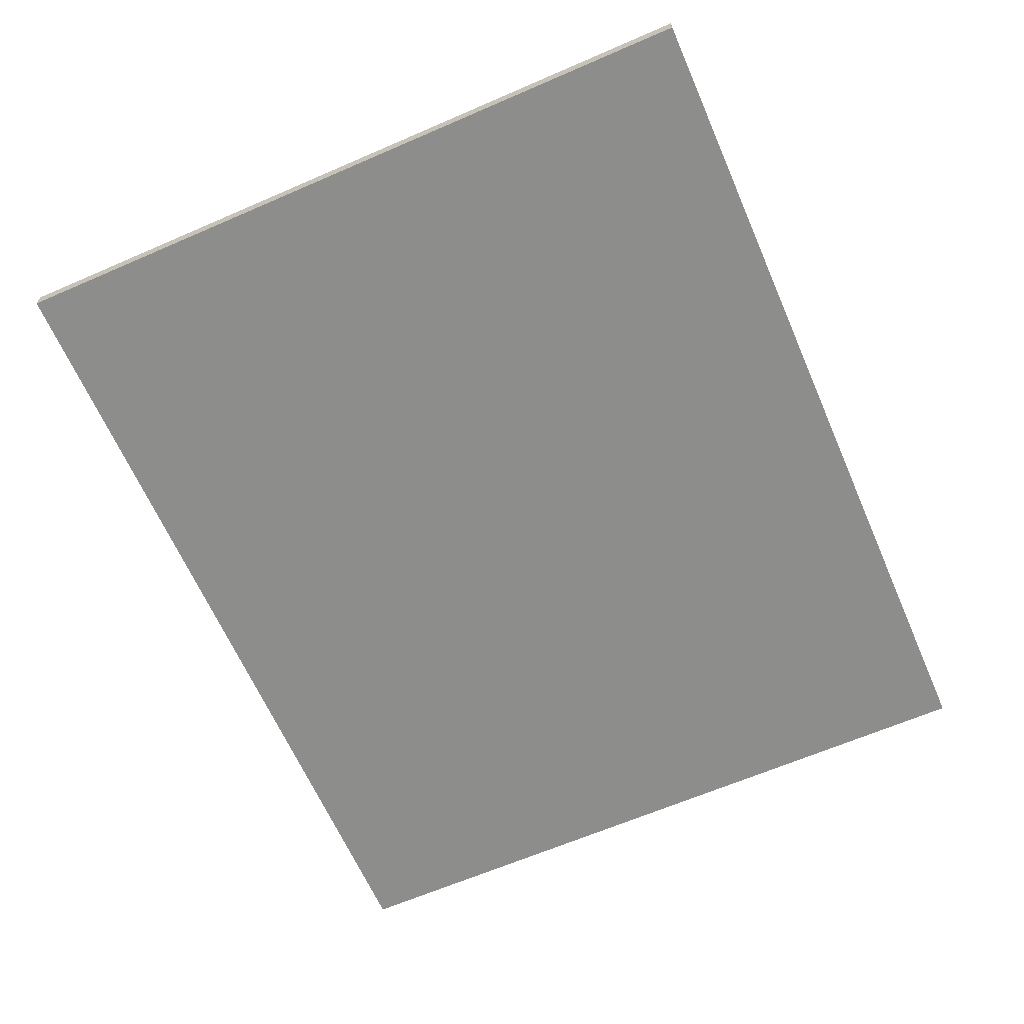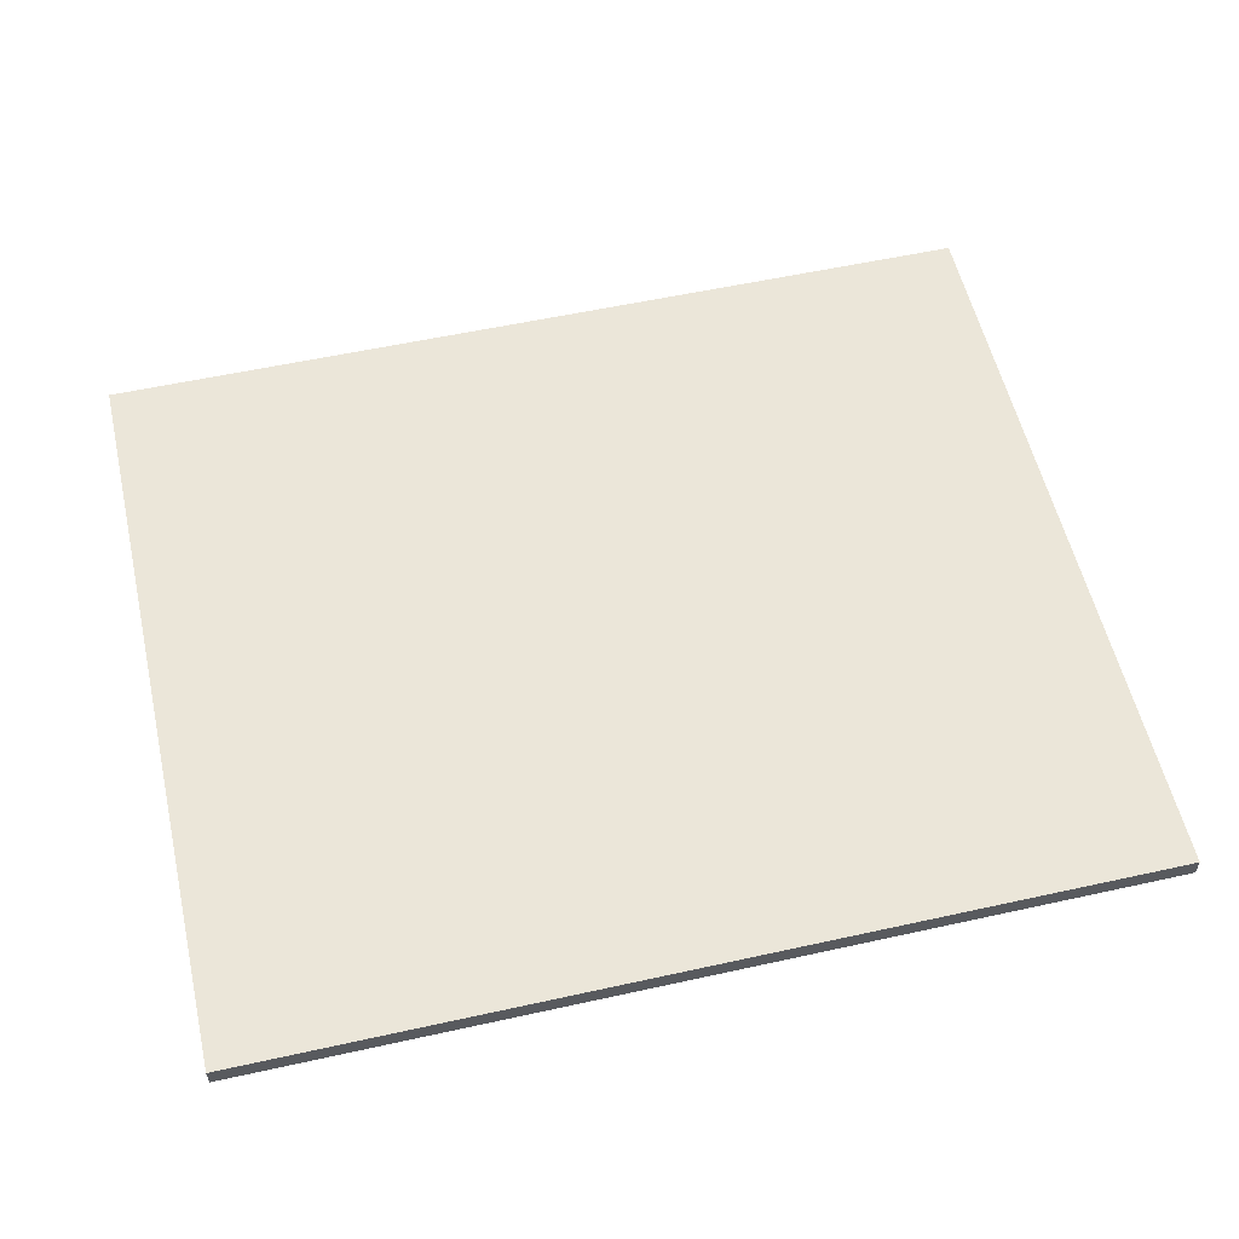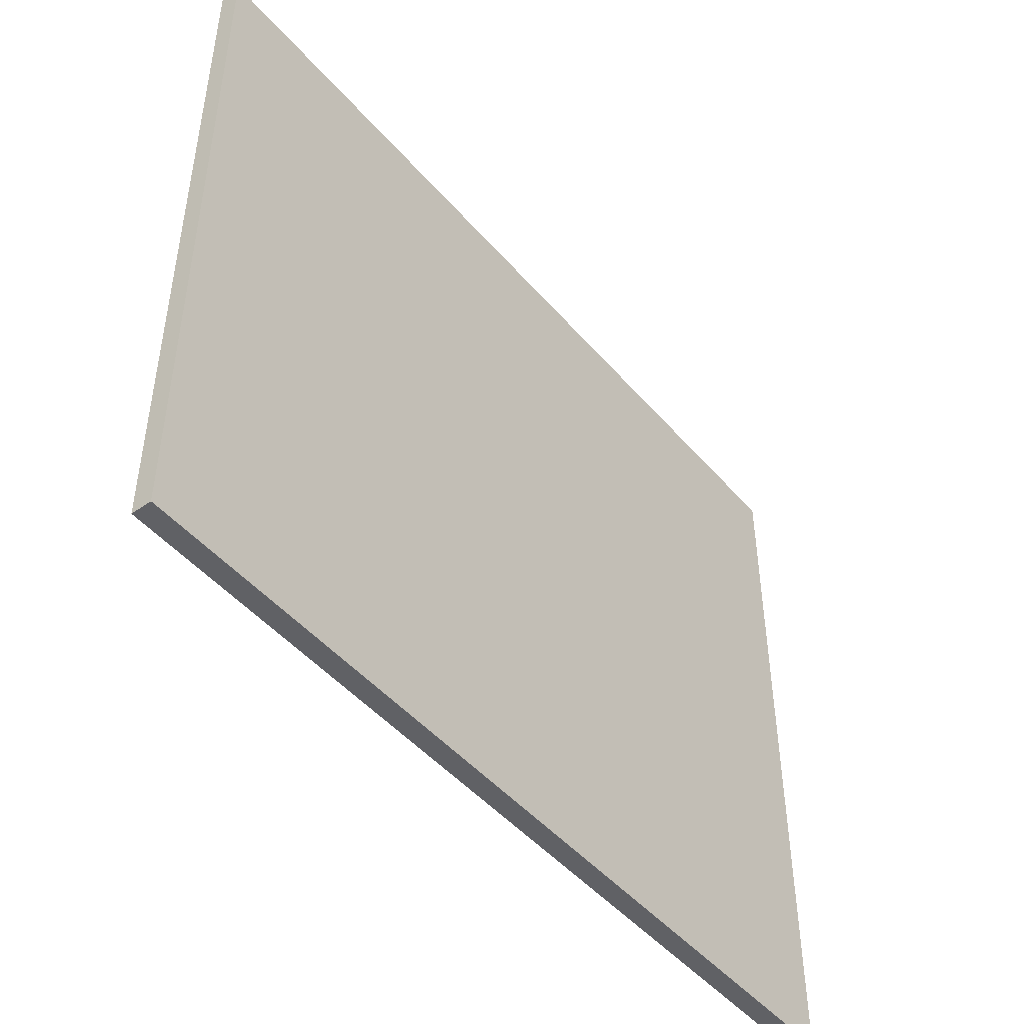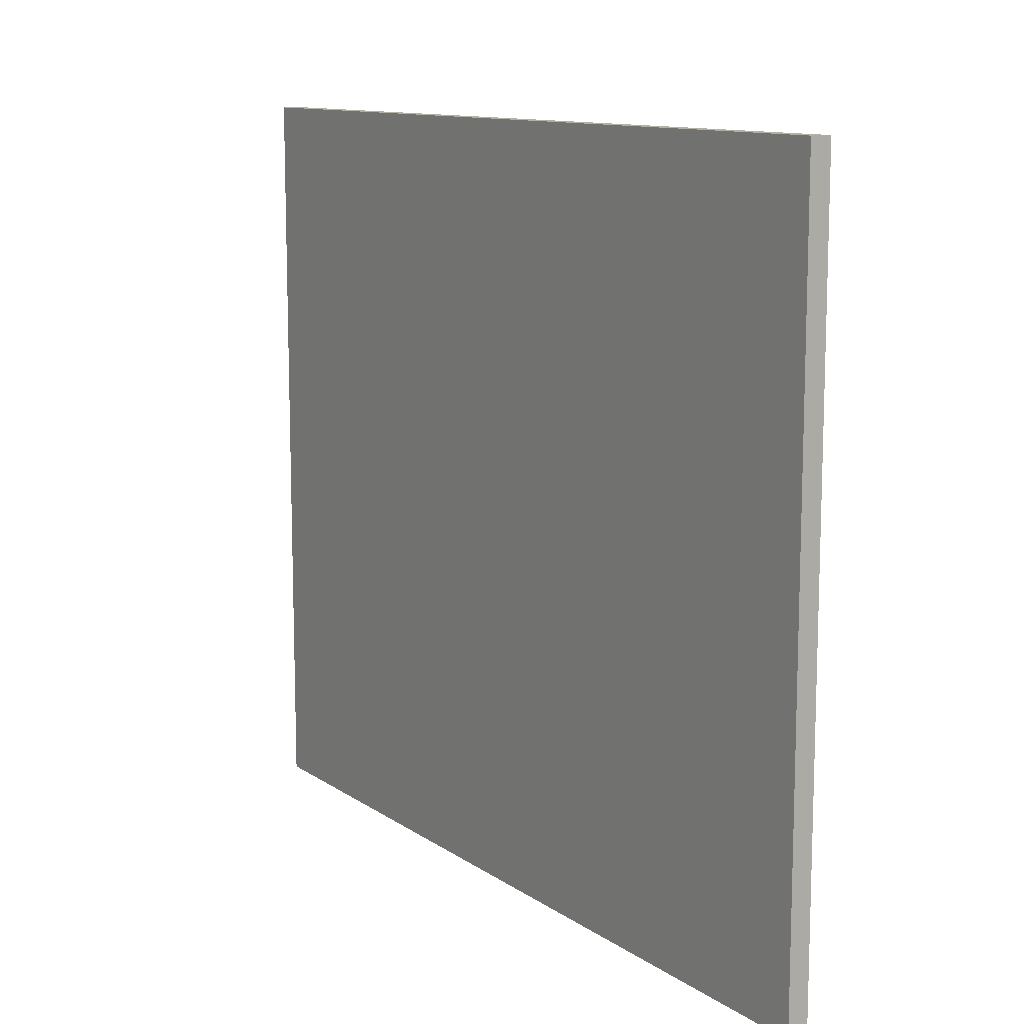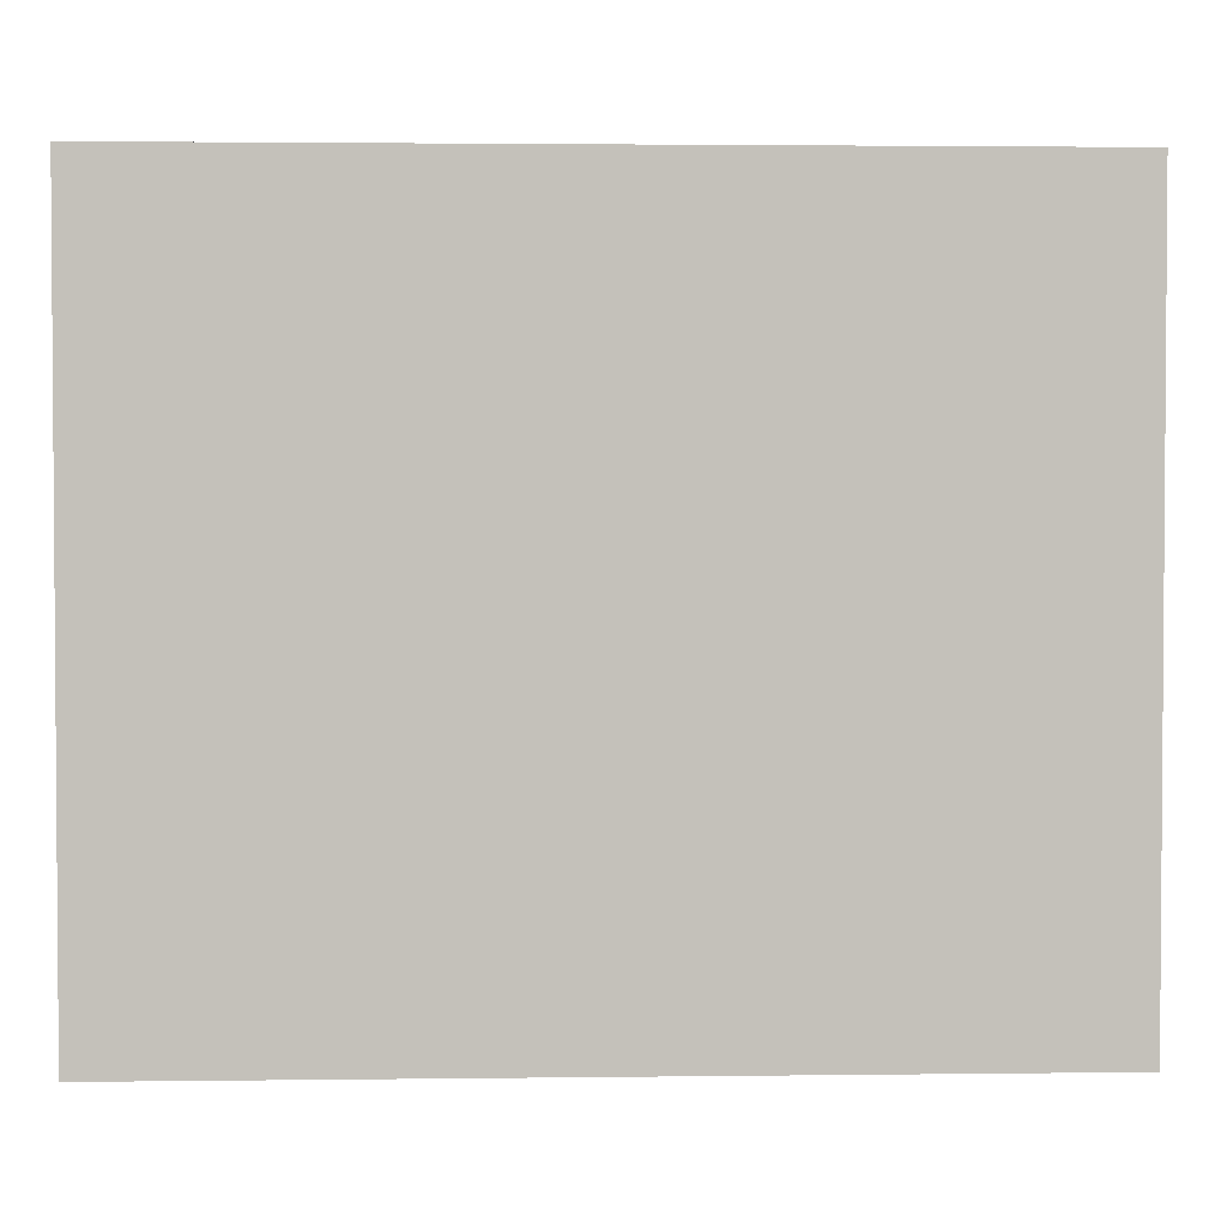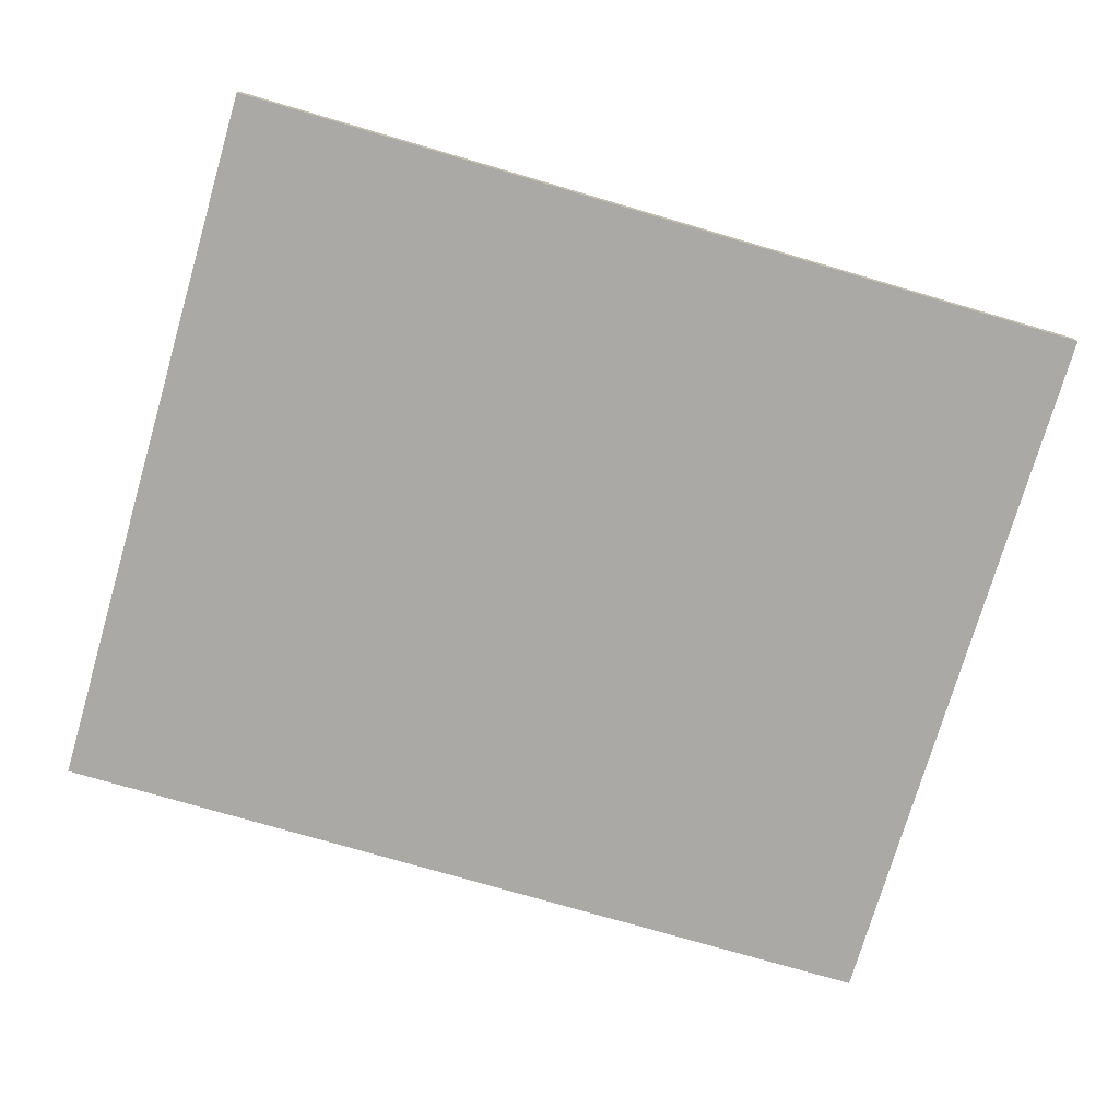
<metadata>
{"format":"obj","ext":"obj","renderer":"f3d","projection":"perspective","resolution":1024,"background":"white","views":[{"elev":-64.4,"azim":-66.4,"up":"+Y"},{"elev":56.9,"azim":-13.0,"up":"+Y"},{"elev":-47.4,"azim":-51.7,"up":"+Z"},{"elev":11.5,"azim":-122.7,"up":"+Z"},{"elev":2.5,"azim":-2.6,"up":"+Z"},{"elev":-75.4,"azim":-16.3,"up":"+Y"}]}
</metadata>
<code>
o Group21/mesh49/mesh49-geometry#mesh49-geometry
v 0.03011 -0.3829 0.1925
v 0.03013 -0.3717 -0.2188
v 0.03011 -0.3829 -0.2188
v 0.03013 -0.3717 0.1925
v 0.5192 -0.3726 -0.2188
v 0.5192 -0.3838 -0.2188
v 0.5192 -0.3726 0.1925
v 0.5192 -0.3838 0.1925
f 1 2 3
f 2 1 4
f 3 2 1
f 4 1 2
f 5 3 2
f 2 3 5
f 6 1 3
f 3 1 6
f 1 7 4
f 4 7 1
f 4 5 2
f 2 5 4
f 3 5 6
f 6 5 3
f 1 6 8
f 8 6 1
f 7 1 8
f 8 1 7
f 5 4 7
f 7 4 5
f 7 6 5
f 5 6 7
f 6 7 8
f 8 7 6

</code>
